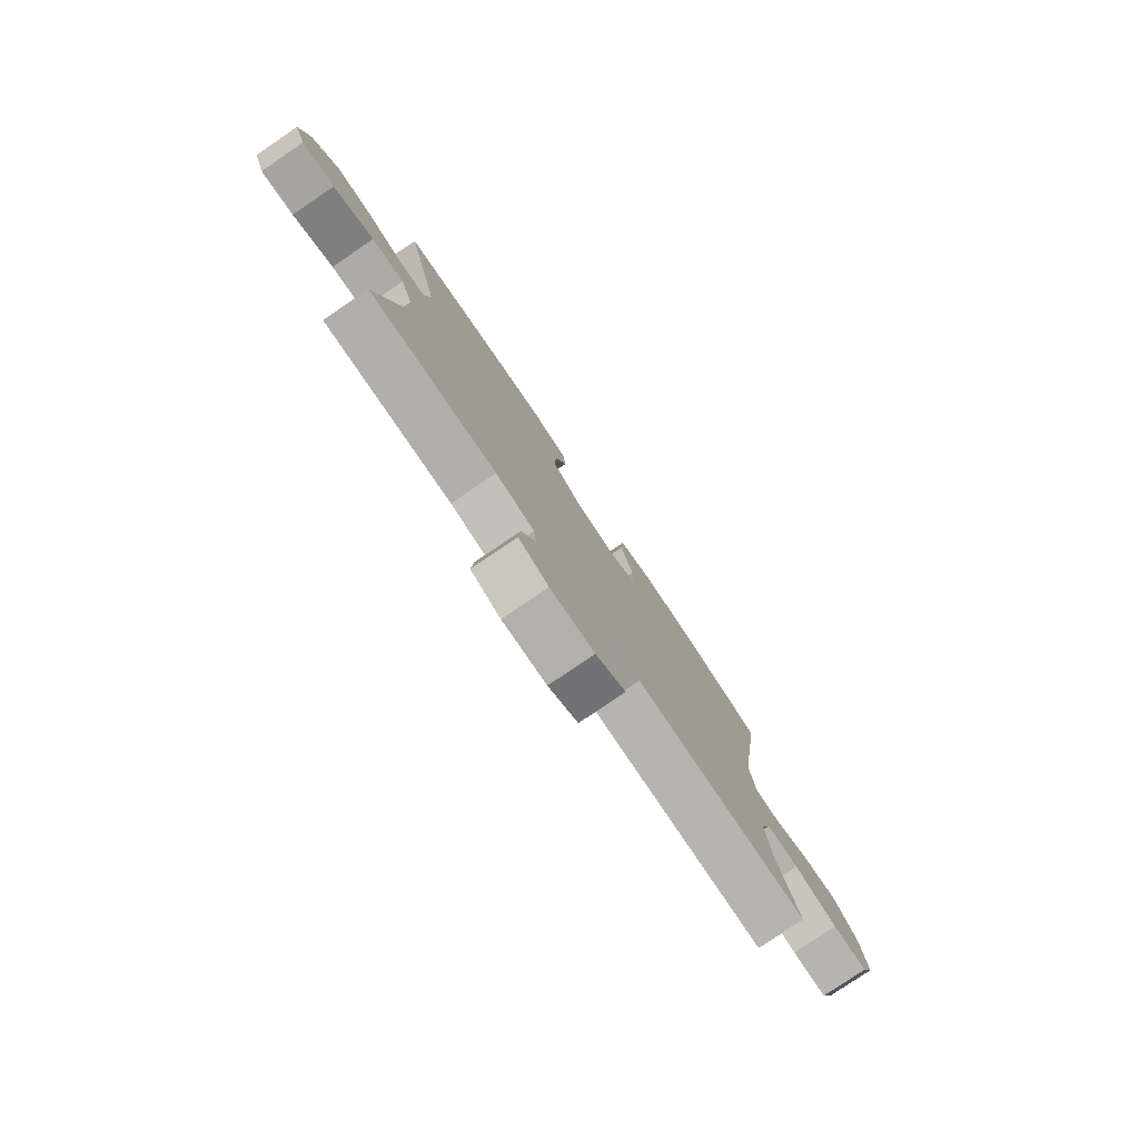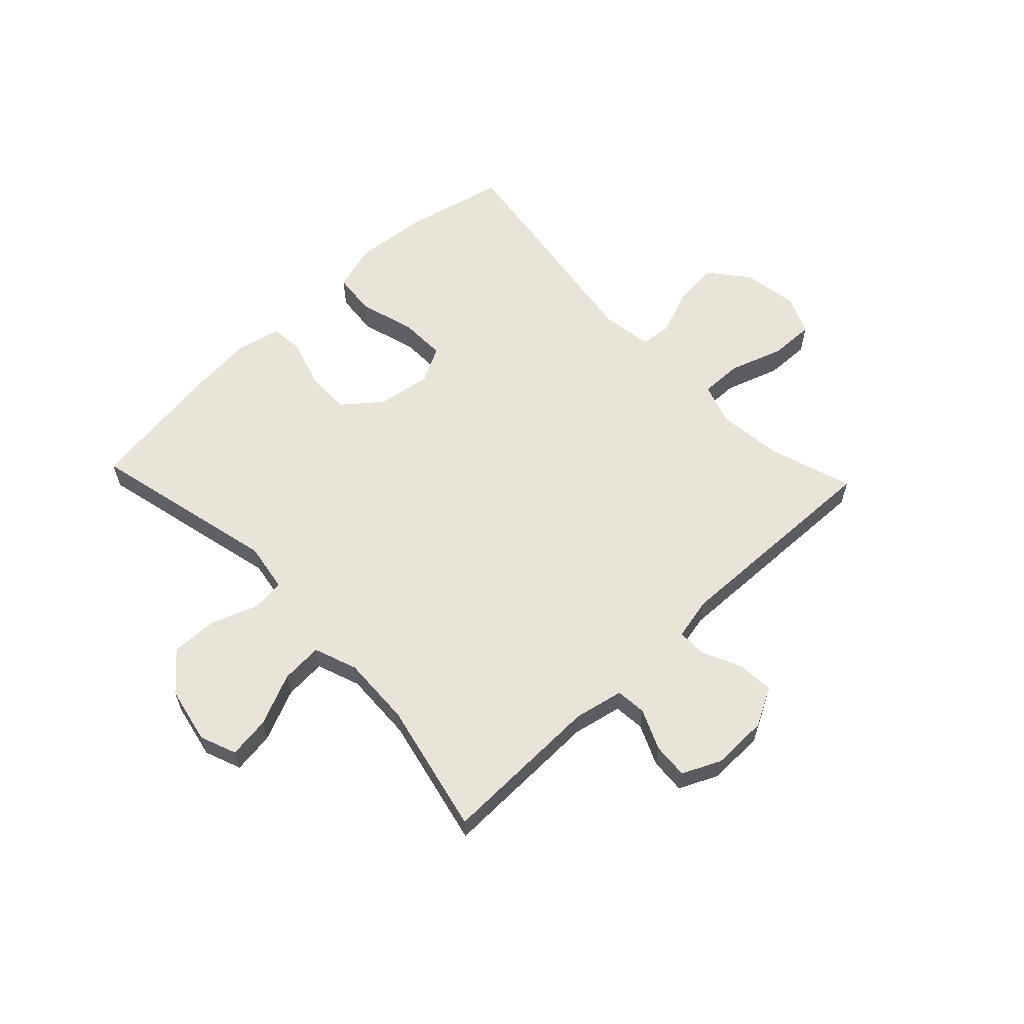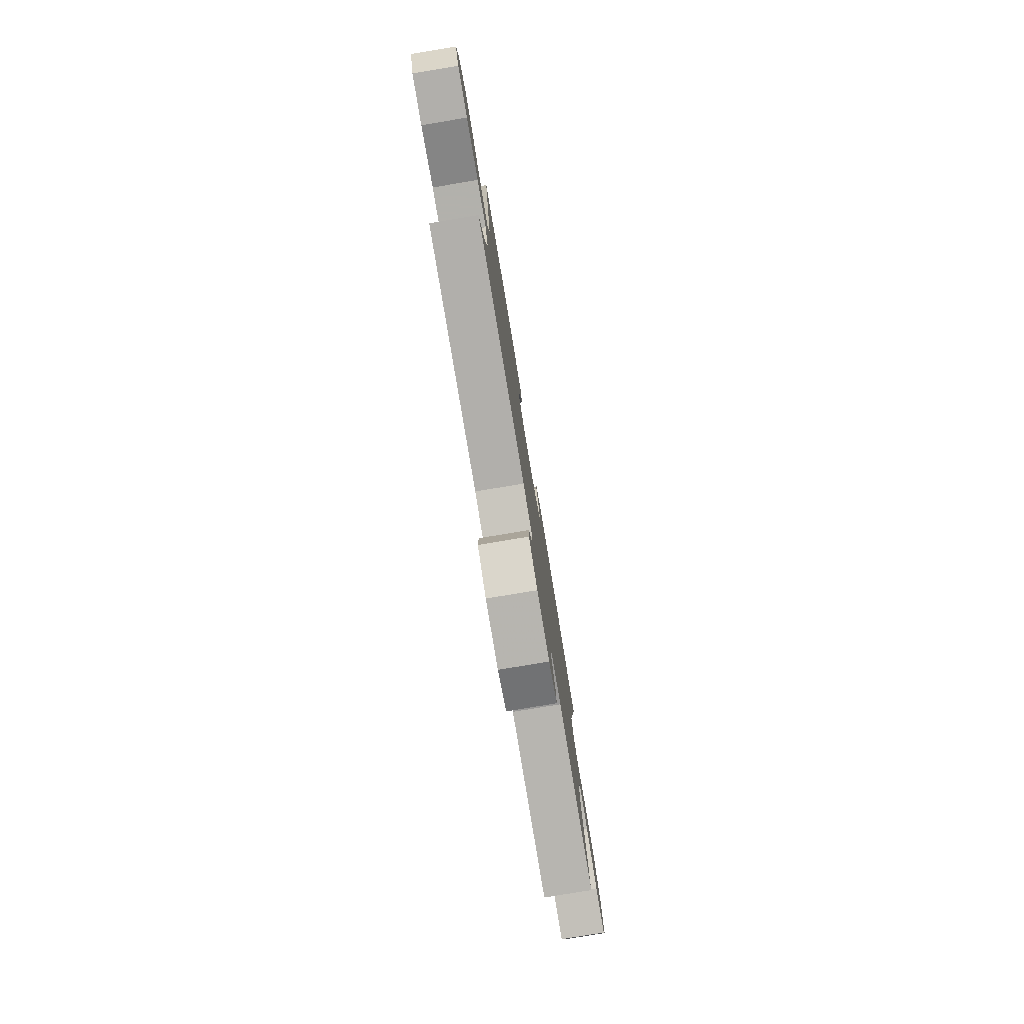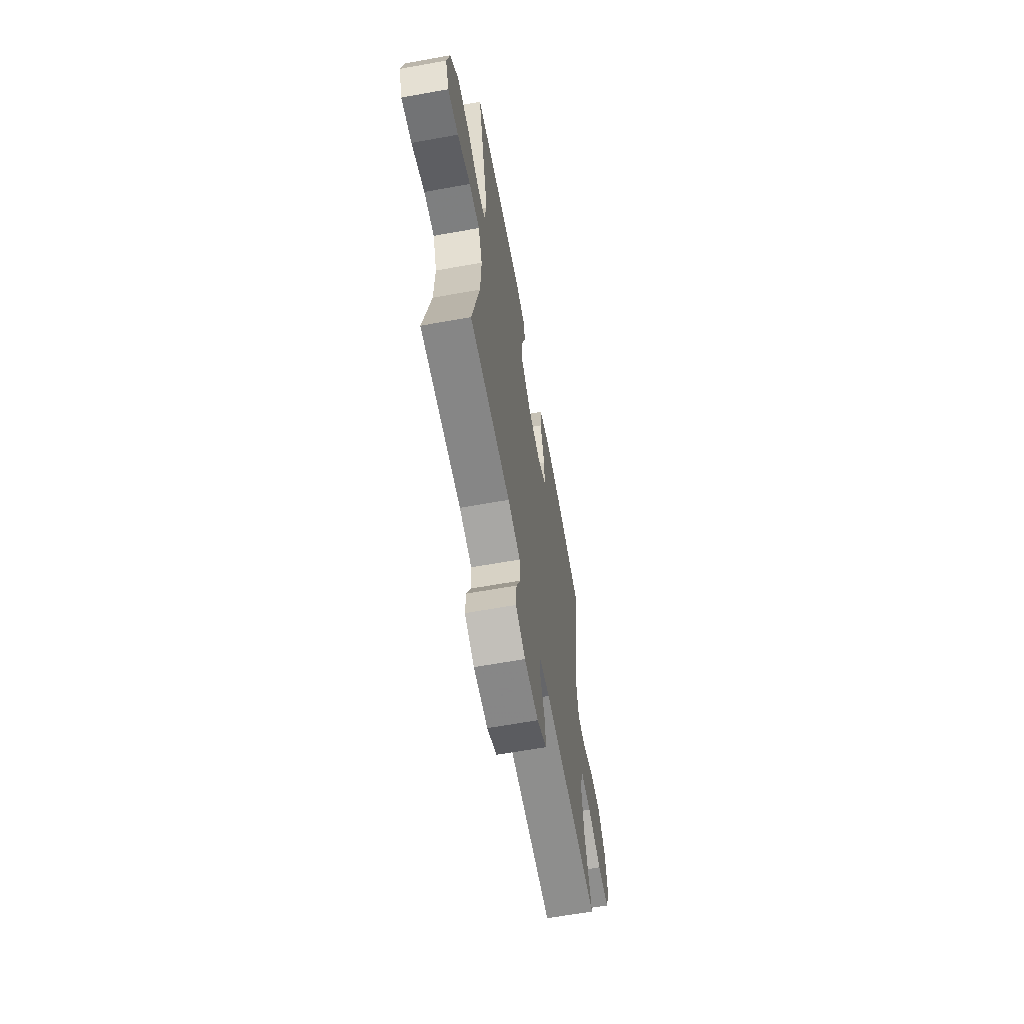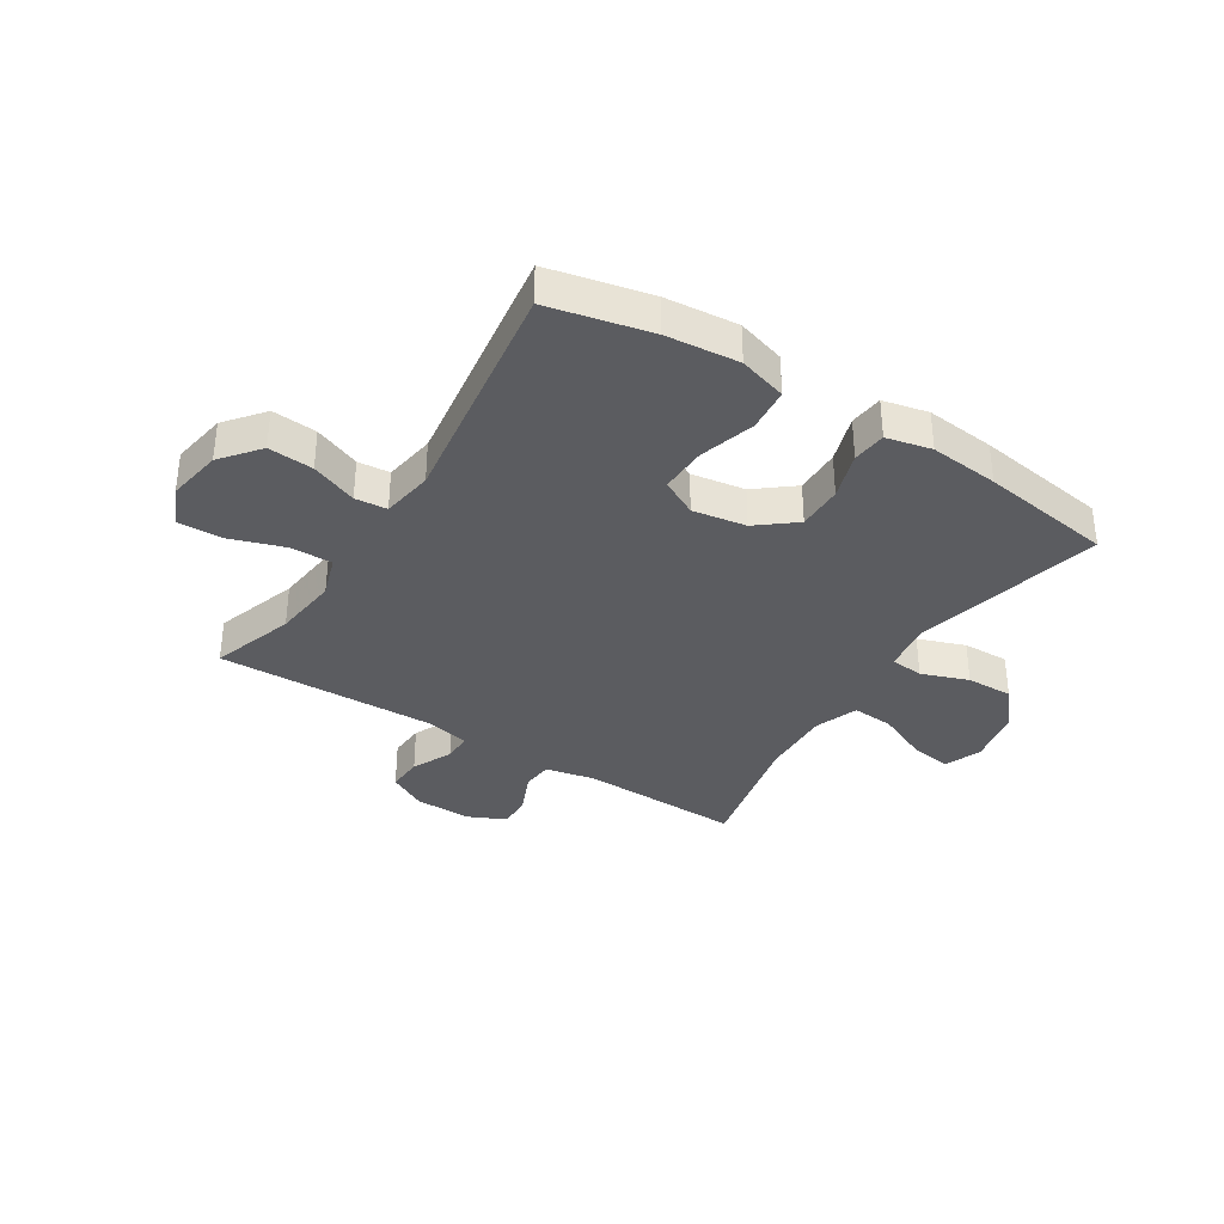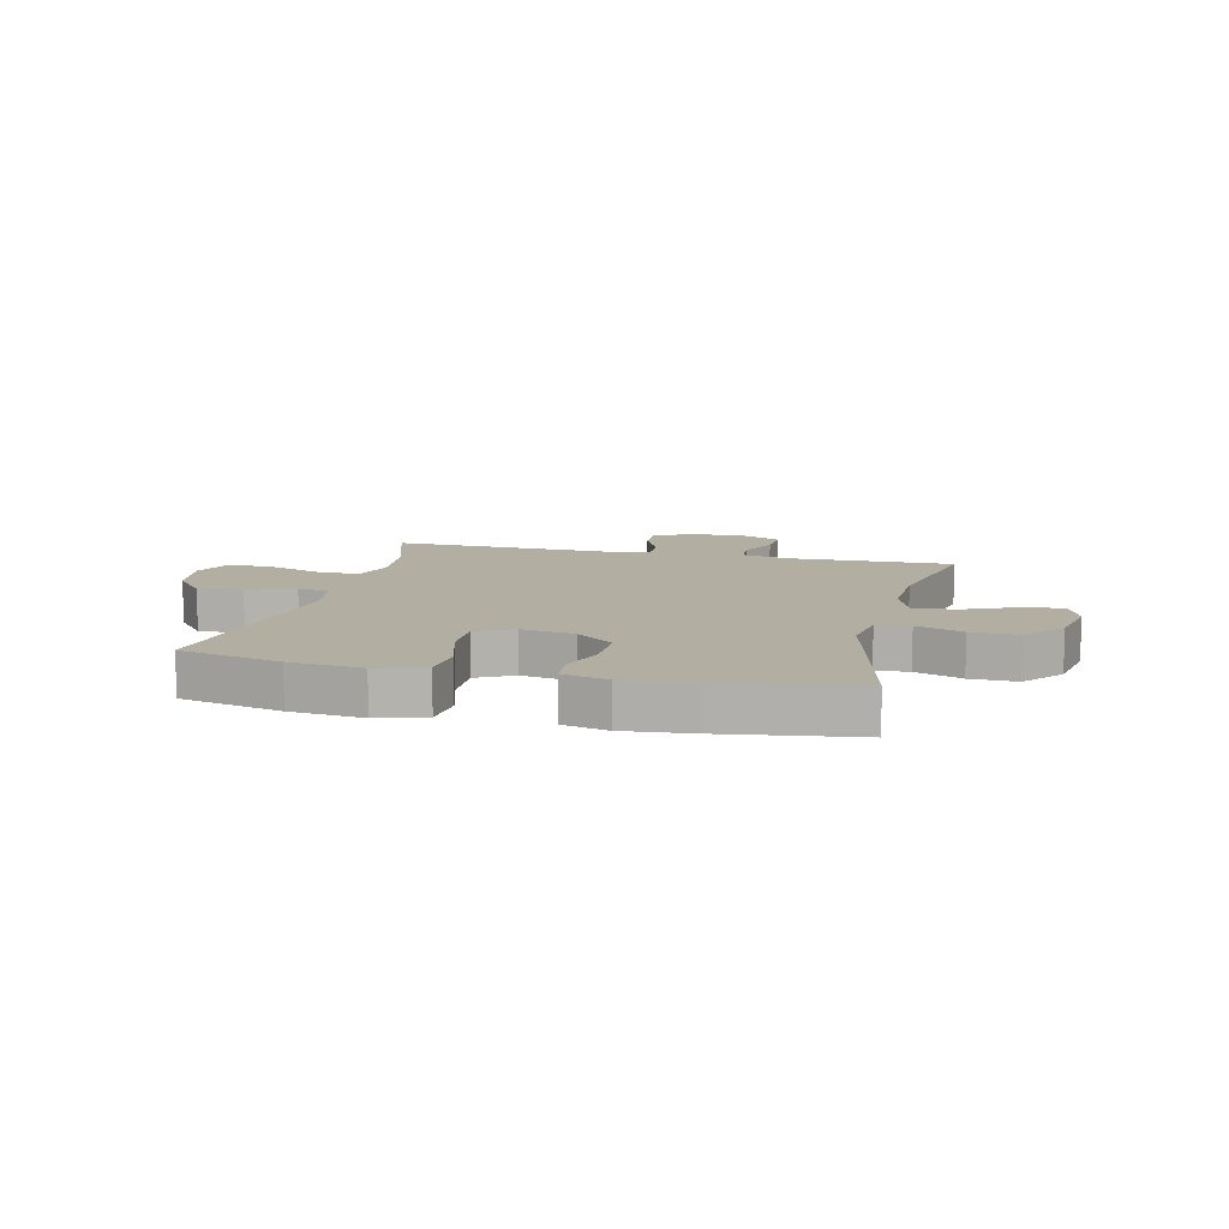
<metadata>
{"format":"obj","ext":"obj","renderer":"f3d","projection":"perspective","resolution":1024,"background":"white","views":[{"elev":-79.4,"azim":124.1,"up":"+Z"},{"elev":60.1,"azim":136.6,"up":"+Y"},{"elev":-79.7,"azim":-80.6,"up":"+Z"},{"elev":-63.4,"azim":100.3,"up":"+Z"},{"elev":-35.3,"azim":-32.4,"up":"+Y"},{"elev":10.7,"azim":13.5,"up":"+Y"}]}
</metadata>
<code>
v -0.5 0.07 -0.5
v -0.452 0.07 -0.354
v -0.439 0.07 -0.239
v -0.463 0.07 -0.166
v -0.536 0.07 -0.167
v -0.632 0.07 -0.199
v -0.71 0.07 -0.201
v -0.74 0.07 -0.132
v -0.724 0.07 -0.035
v -0.67 0.07 0.032
v -0.591 0.07 0.026
v -0.51 0.07 -0.006
v -0.454 0.07 -0.001
v -0.44 0.07 0.089
v -0.5 0.07 0.5
v -0.322 0.07 0.54
v -0.195 0.07 0.552
v -0.111 0.07 0.527
v -0.104 0.07 0.451
v -0.133 0.07 0.353
v -0.135 0.07 0.271
v -0.071 0.07 0.238
v 0.023 0.07 0.253
v 0.089 0.07 0.306
v 0.088 0.07 0.386
v 0.061 0.07 0.469
v 0.067 0.07 0.528
v 0.146 0.07 0.546
v 0.267 0.07 0.534
v 0.5 0.07 0.5
v 0.421 0.07 0.169
v 0.435 0.07 0.082
v 0.493 0.07 0.076
v 0.575 0.07 0.106
v 0.657 0.07 0.108
v 0.714 0.07 0.04
v 0.734 0.07 -0.059
v 0.709 0.07 -0.123
v 0.636 0.07 -0.113
v 0.545 0.07 -0.073
v 0.472 0.07 -0.068
v 0.444 0.07 -0.144
v 0.449 0.07 -0.268
v 0.5 0.07 -0.5
v 0.216 0.07 -0.493
v 0.129 0.07 -0.511
v 0.124 0.07 -0.565
v 0.155 0.07 -0.636
v 0.159 0.07 -0.698
v 0.092 0.07 -0.729
v -0.007 0.07 -0.727
v -0.074 0.07 -0.691
v -0.071 0.07 -0.628
v -0.038 0.07 -0.558
v -0.038 0.07 -0.506
v -0.113 0.07 -0.49
v -0.5 0 -0.5
v -0.452 0 -0.354
v -0.439 0 -0.239
v -0.463 0 -0.166
v -0.536 0 -0.167
v -0.632 0 -0.199
v -0.71 0 -0.201
v -0.74 0 -0.132
v -0.724 0 -0.035
v -0.67 0 0.032
v -0.591 0 0.026
v -0.51 0 -0.006
v -0.454 0 -0.001
v -0.44 0 0.089
v -0.5 0 0.5
v -0.322 0 0.54
v -0.195 0 0.552
v -0.111 0 0.527
v -0.104 0 0.451
v -0.133 0 0.353
v -0.135 0 0.271
v -0.071 0 0.238
v 0.023 0 0.253
v 0.089 0 0.306
v 0.088 0 0.386
v 0.061 0 0.469
v 0.067 0 0.528
v 0.146 0 0.546
v 0.267 0 0.534
v 0.5 0 0.5
v 0.421 0 0.169
v 0.435 0 0.082
v 0.493 0 0.076
v 0.575 0 0.106
v 0.657 0 0.108
v 0.714 0 0.04
v 0.734 0 -0.059
v 0.709 0 -0.123
v 0.636 0 -0.113
v 0.545 0 -0.073
v 0.472 0 -0.068
v 0.444 0 -0.144
v 0.449 0 -0.268
v 0.5 0 -0.5
v 0.216 0 -0.493
v 0.129 0 -0.511
v 0.124 0 -0.565
v 0.155 0 -0.636
v 0.159 0 -0.698
v 0.092 0 -0.729
v -0.007 0 -0.727
v -0.074 0 -0.691
v -0.071 0 -0.628
v -0.038 0 -0.558
v -0.038 0 -0.506
v -0.113 0 -0.49
f 51 52 53 54
f 51 54 55
f 50 51 55
f 47 48 49 50
f 46 47 50 55
f 45 46 55 56
f 43 44 45
f 42 43 45 56
f 37 38 39 40
f 37 40 41
f 36 37 41
f 33 34 35 36
f 32 33 36 41
f 28 29 30 31
f 28 31 32
f 25 26 27 28
f 24 25 28 32
f 23 24 32 41
f 17 18 19 20
f 17 20 21
f 14 15 16 17
f 13 14 17 21
f 9 10 11 12
f 9 12 13
f 8 9 13
f 5 6 7 8
f 4 5 8 13
f 3 4 13 21
f 42 56 1 2
f 22 23 41 42
f 21 22 42
f 2 3 21 42
f 110 109 108 107
f 111 110 107
f 111 107 106
f 106 105 104 103
f 111 106 103 102
f 112 111 102 101
f 101 100 99
f 112 101 99 98
f 96 95 94 93
f 97 96 93
f 97 93 92
f 92 91 90 89
f 97 92 89 88
f 87 86 85 84
f 88 87 84
f 84 83 82 81
f 88 84 81 80
f 97 88 80 79
f 76 75 74 73
f 77 76 73
f 73 72 71 70
f 77 73 70 69
f 68 67 66 65
f 69 68 65
f 69 65 64
f 64 63 62 61
f 69 64 61 60
f 77 69 60 59
f 58 57 112 98
f 98 97 79 78
f 98 78 77
f 98 77 59 58
f 1 57 58 2
f 2 58 59 3
f 3 59 60 4
f 4 60 61 5
f 5 61 62 6
f 6 62 63 7
f 7 63 64 8
f 8 64 65 9
f 9 65 66 10
f 10 66 67 11
f 11 67 68 12
f 12 68 69 13
f 13 69 70 14
f 14 70 71 15
f 15 71 72 16
f 16 72 73 17
f 17 73 74 18
f 18 74 75 19
f 19 75 76 20
f 20 76 77 21
f 21 77 78 22
f 22 78 79 23
f 23 79 80 24
f 24 80 81 25
f 25 81 82 26
f 26 82 83 27
f 27 83 84 28
f 28 84 85 29
f 29 85 86 30
f 30 86 87 31
f 31 87 88 32
f 32 88 89 33
f 33 89 90 34
f 34 90 91 35
f 35 91 92 36
f 36 92 93 37
f 37 93 94 38
f 38 94 95 39
f 39 95 96 40
f 40 96 97 41
f 41 97 98 42
f 42 98 99 43
f 43 99 100 44
f 44 100 101 45
f 45 101 102 46
f 46 102 103 47
f 47 103 104 48
f 48 104 105 49
f 49 105 106 50
f 50 106 107 51
f 51 107 108 52
f 52 108 109 53
f 53 109 110 54
f 54 110 111 55
f 55 111 112 56
f 56 112 57 1

</code>
